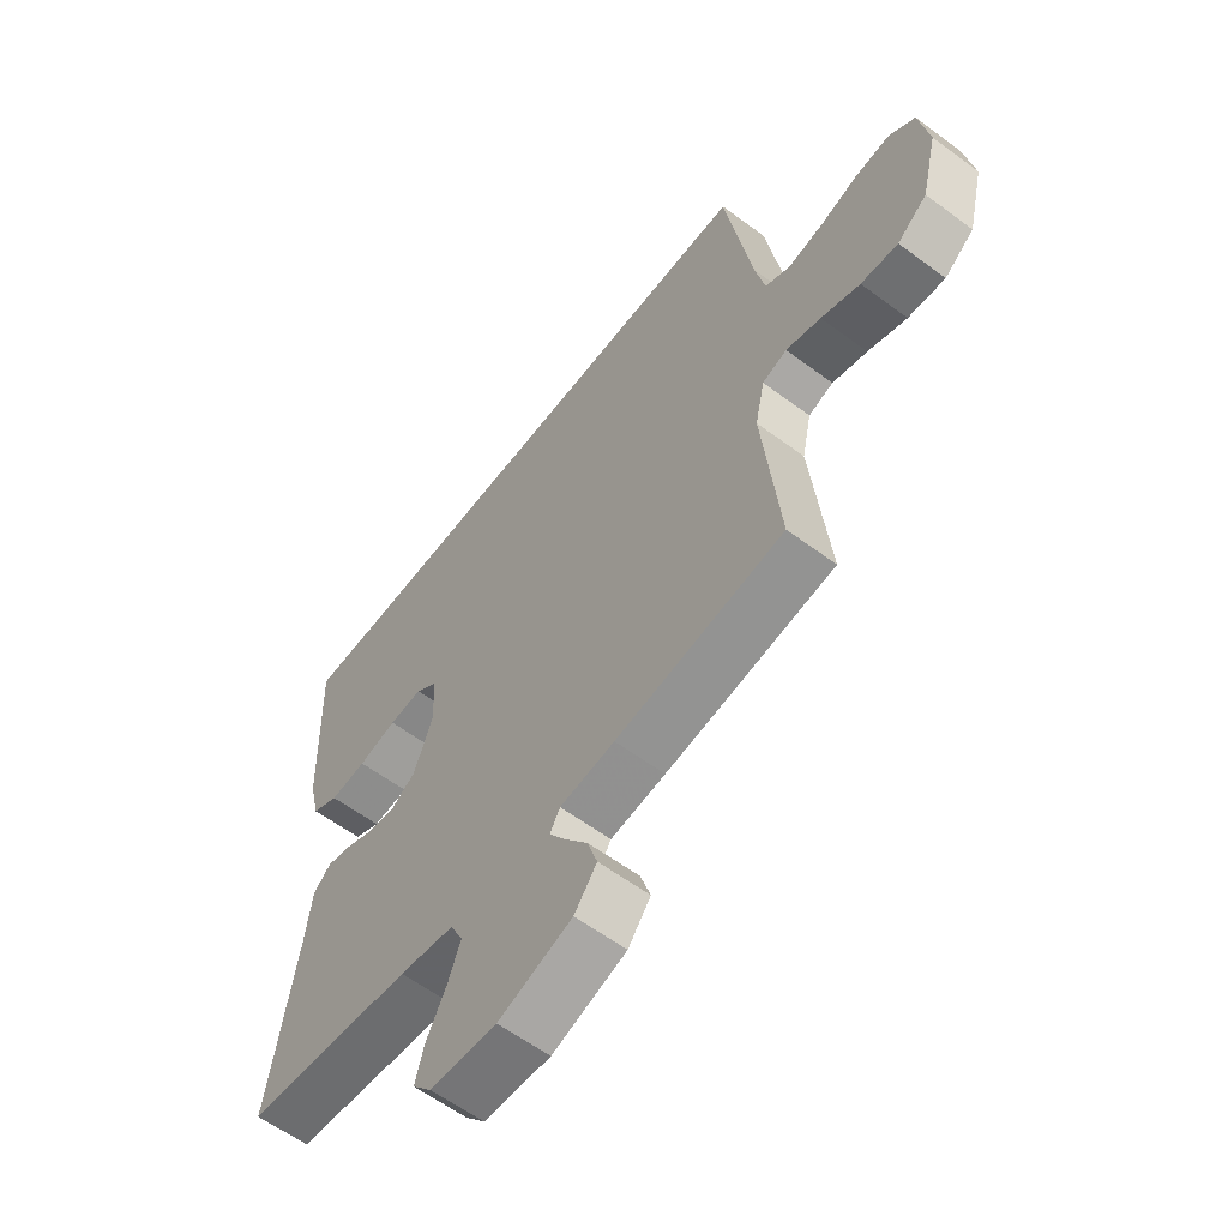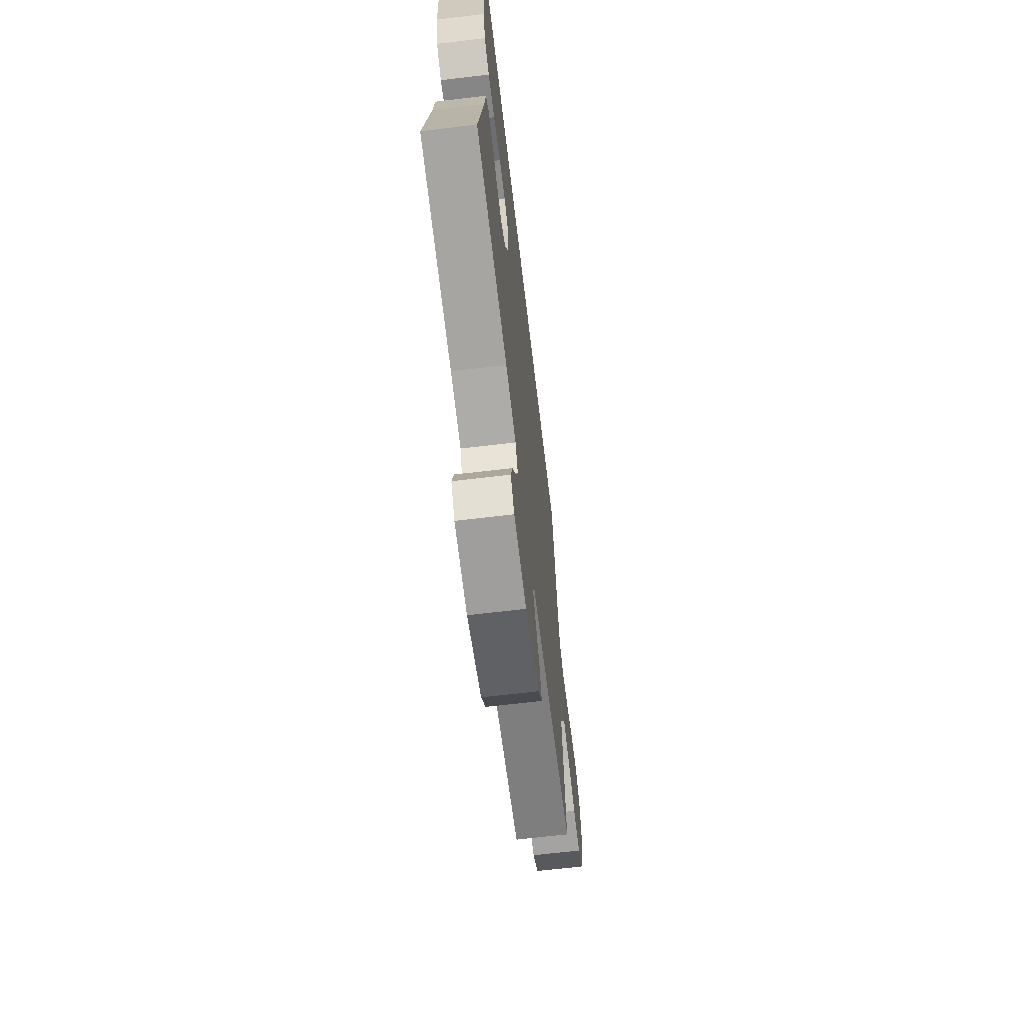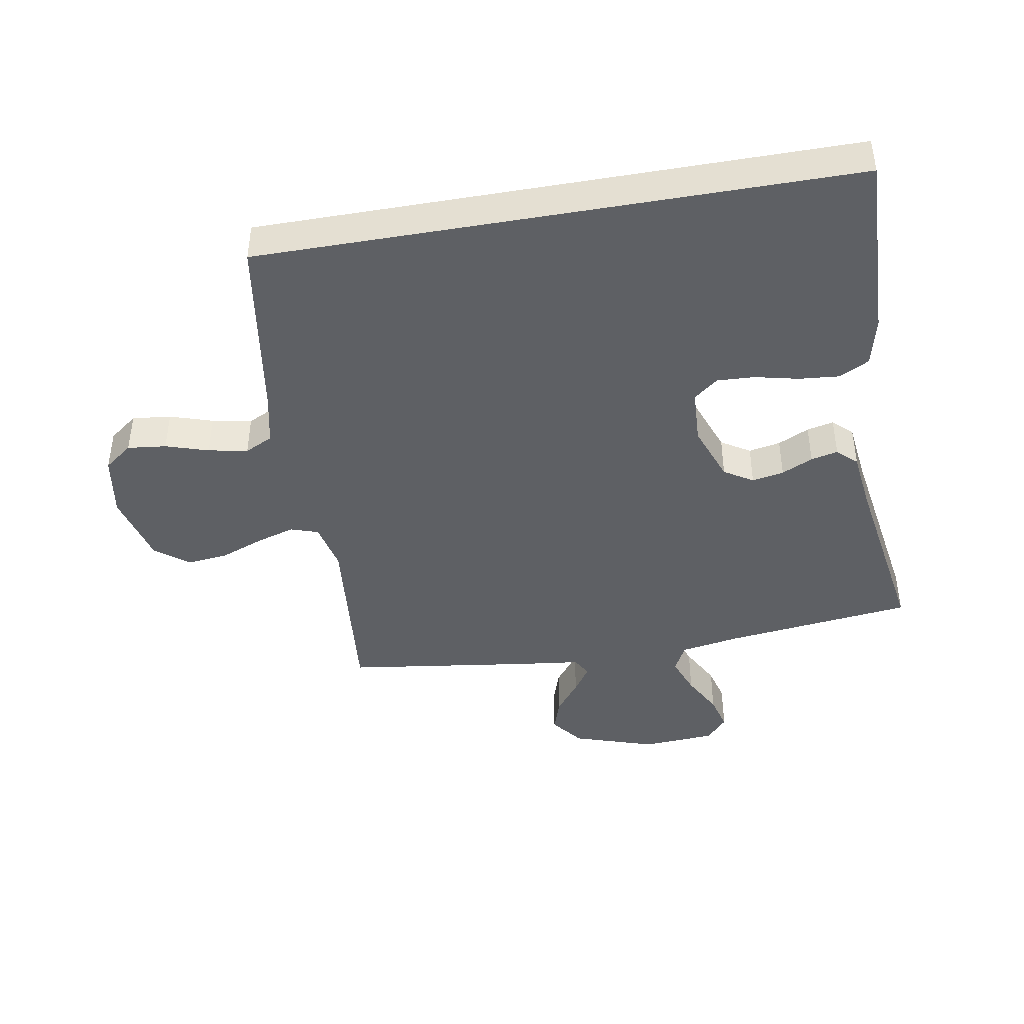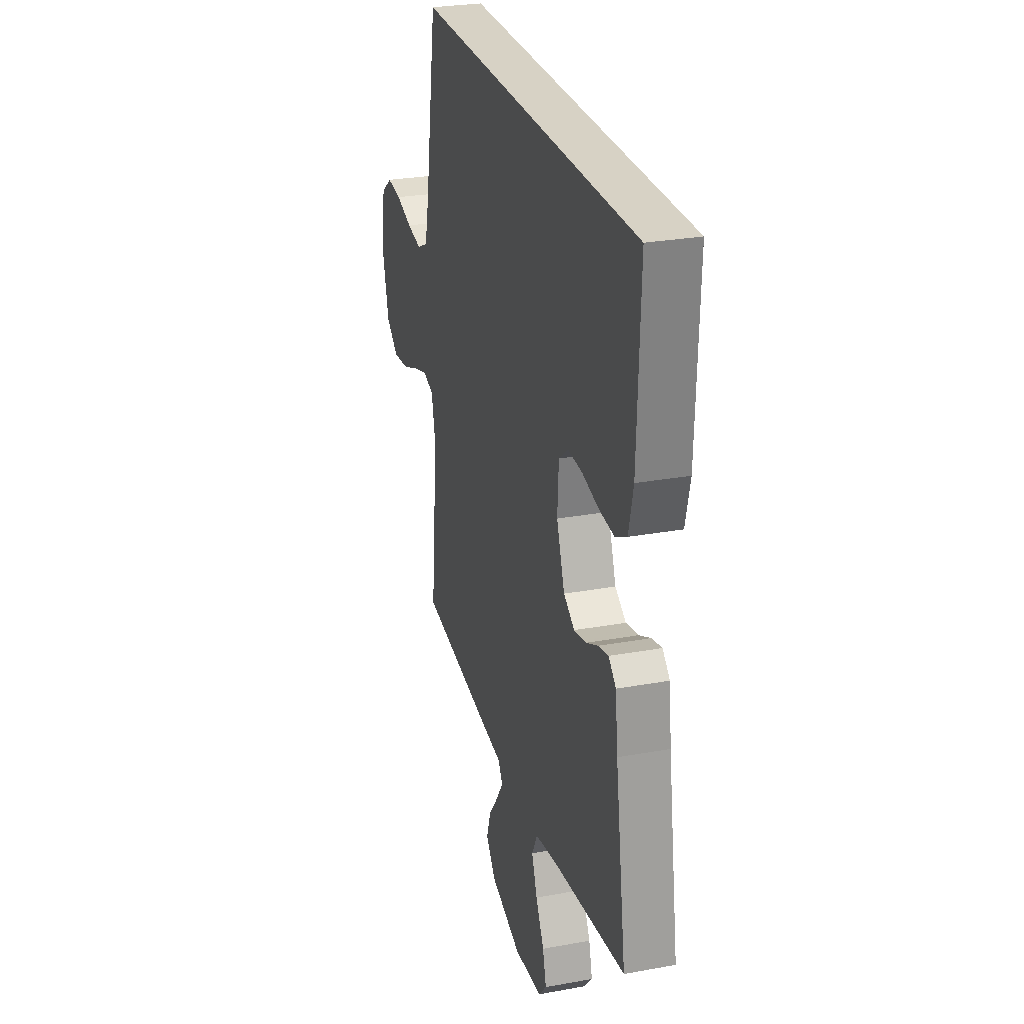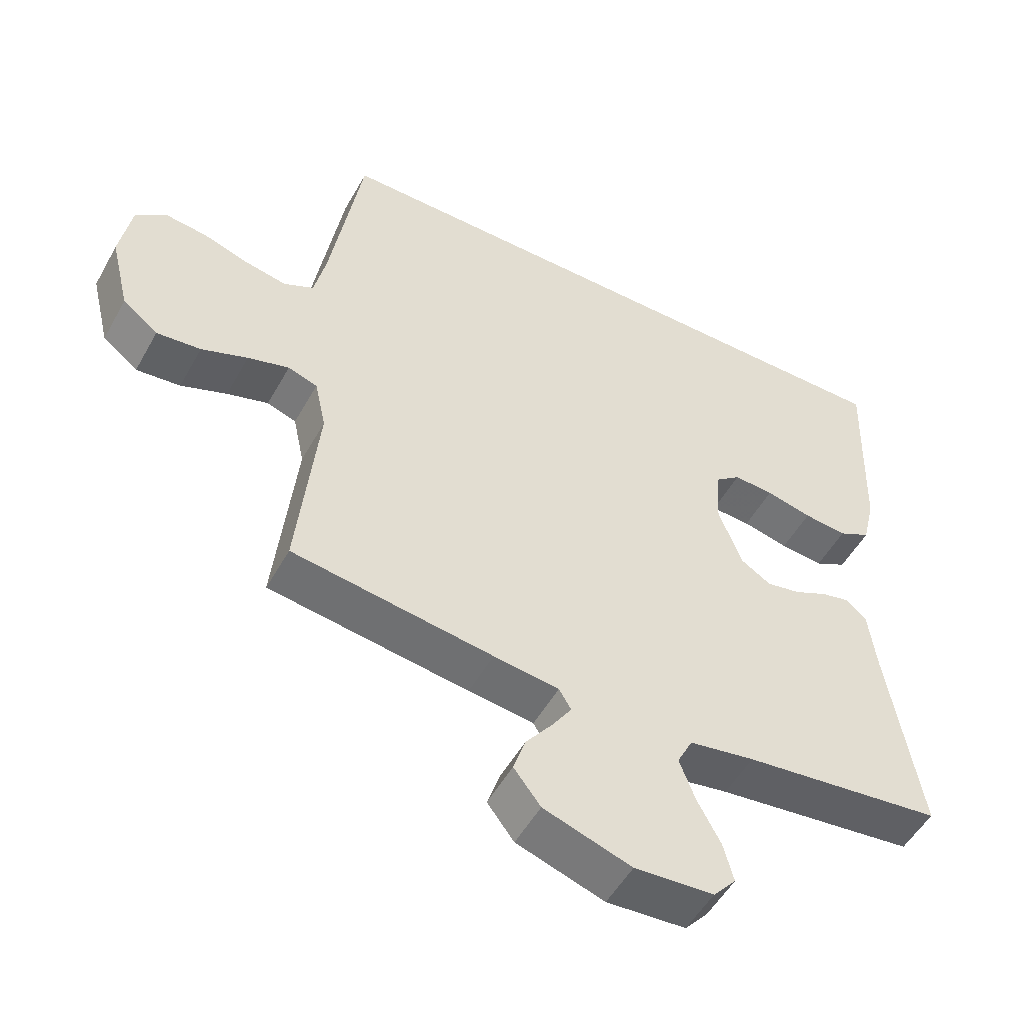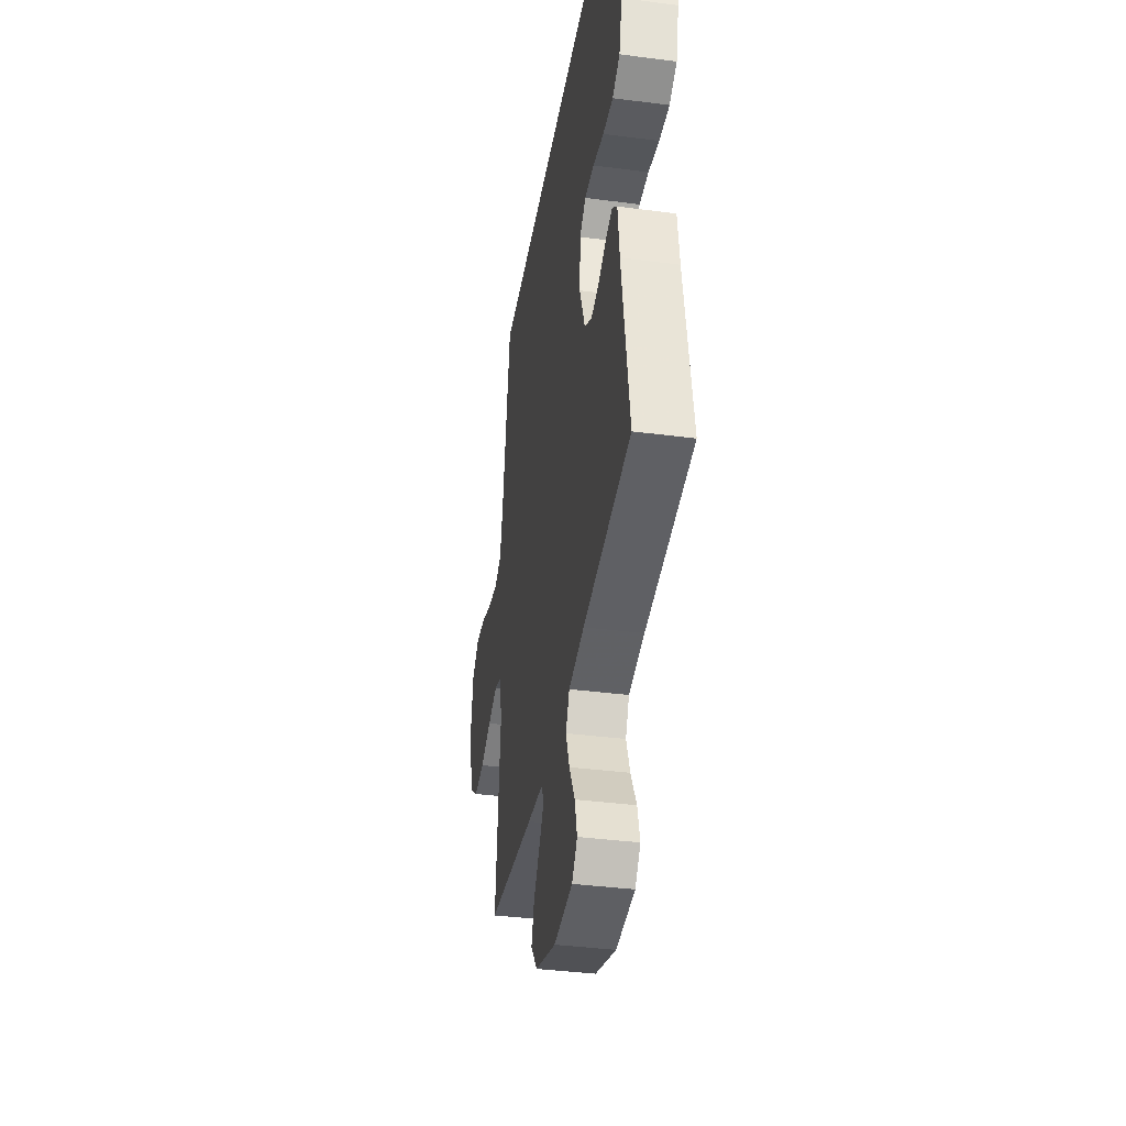
<metadata>
{"format":"obj","ext":"obj","renderer":"f3d","projection":"perspective","resolution":1024,"background":"white","views":[{"elev":-59.9,"azim":-127.3,"up":"+Z"},{"elev":-67.2,"azim":96.8,"up":"+Z"},{"elev":-42.8,"azim":10.0,"up":"+Y"},{"elev":27.5,"azim":74.3,"up":"+Z"},{"elev":-52.1,"azim":-28.6,"up":"+Z"},{"elev":-38.1,"azim":80.6,"up":"+Z"}]}
</metadata>
<code>
v 0.503 0.07 0.5
v 0.492 0.07 0.2
v 0.473 0.07 0.12
v 0.425 0.07 0.095
v 0.36 0.07 0.101
v 0.291 0.07 0.117
v 0.231 0.07 0.12
v 0.192 0.07 0.089
v 0.187 0.07 0
v 0.221 0.07 -0.093
v 0.267 0.07 -0.122
v 0.318 0.07 -0.112
v 0.368 0.07 -0.088
v 0.411 0.07 -0.078
v 0.442 0.07 -0.107
v 0.453 0.07 -0.2
v 0.5 0.07 -0.5
v 0.2 0.07 -0.536
v 0.102 0.07 -0.553
v 0.079 0.07 -0.599
v 0.102 0.07 -0.661
v 0.137 0.07 -0.727
v 0.152 0.07 -0.785
v 0.118 0.07 -0.824
v 0 0.07 -0.832
v -0.131 0.07 -0.789
v -0.171 0.07 -0.737
v -0.153 0.07 -0.682
v -0.113 0.07 -0.629
v -0.084 0.07 -0.585
v -0.102 0.07 -0.554
v -0.2 0.07 -0.542
v -0.5 0.07 -0.5
v -0.47 0.07 -0.2
v -0.487 0.07 -0.121
v -0.531 0.07 -0.106
v -0.593 0.07 -0.125
v -0.662 0.07 -0.152
v -0.728 0.07 -0.159
v -0.781 0.07 -0.118
v -0.81 0.07 0
v -0.793 0.07 0.101
v -0.747 0.07 0.136
v -0.685 0.07 0.129
v -0.617 0.07 0.107
v -0.554 0.07 0.095
v -0.509 0.07 0.117
v -0.491 0.07 0.2
v -0.443 0.07 0.5
v 0.503 0 0.5
v 0.492 0 0.2
v 0.473 0 0.12
v 0.425 0 0.095
v 0.36 0 0.101
v 0.291 0 0.117
v 0.231 0 0.12
v 0.192 0 0.089
v 0.187 0 0
v 0.221 0 -0.093
v 0.267 0 -0.122
v 0.318 0 -0.112
v 0.368 0 -0.088
v 0.411 0 -0.078
v 0.442 0 -0.107
v 0.453 0 -0.2
v 0.5 0 -0.5
v 0.2 0 -0.536
v 0.102 0 -0.553
v 0.079 0 -0.599
v 0.102 0 -0.661
v 0.137 0 -0.727
v 0.152 0 -0.785
v 0.118 0 -0.824
v 0 0 -0.832
v -0.131 0 -0.789
v -0.171 0 -0.737
v -0.153 0 -0.682
v -0.113 0 -0.629
v -0.084 0 -0.585
v -0.102 0 -0.554
v -0.2 0 -0.542
v -0.5 0 -0.5
v -0.47 0 -0.2
v -0.487 0 -0.121
v -0.531 0 -0.106
v -0.593 0 -0.125
v -0.662 0 -0.152
v -0.728 0 -0.159
v -0.781 0 -0.118
v -0.81 0 0
v -0.793 0 0.101
v -0.747 0 0.136
v -0.685 0 0.129
v -0.617 0 0.107
v -0.554 0 0.095
v -0.509 0 0.117
v -0.491 0 0.2
v -0.443 0 0.5
f 48 49 1 2
f 47 48 2
f 46 47 2
f 42 43 44 45
f 42 45 46
f 41 42 46
f 37 38 39 40
f 36 37 40 41
f 35 36 41 46
f 31 32 33 34
f 31 34 35
f 26 27 28 29
f 26 29 30
f 25 26 30
f 24 25 30
f 21 22 23 24
f 20 21 24 30
f 19 20 30 31
f 16 17 18
f 12 13 14 15
f 11 12 15 16
f 3 4 5 6
f 3 6 7
f 2 3 7
f 46 2 7
f 35 46 7 8
f 31 35 8 9
f 19 31 9 10
f 11 16 18 19
f 10 11 19
f 51 50 98 97
f 51 97 96
f 51 96 95
f 94 93 92 91
f 95 94 91
f 95 91 90
f 89 88 87 86
f 90 89 86 85
f 95 90 85 84
f 83 82 81 80
f 84 83 80
f 78 77 76 75
f 79 78 75
f 79 75 74
f 79 74 73
f 73 72 71 70
f 79 73 70 69
f 80 79 69 68
f 67 66 65
f 64 63 62 61
f 65 64 61 60
f 55 54 53 52
f 56 55 52
f 56 52 51
f 56 51 95
f 57 56 95 84
f 58 57 84 80
f 59 58 80 68
f 68 67 65 60
f 68 60 59
f 1 50 51 2
f 2 51 52 3
f 3 52 53 4
f 4 53 54 5
f 5 54 55 6
f 6 55 56 7
f 7 56 57 8
f 8 57 58 9
f 9 58 59 10
f 10 59 60 11
f 11 60 61 12
f 12 61 62 13
f 13 62 63 14
f 14 63 64 15
f 15 64 65 16
f 16 65 66 17
f 17 66 67 18
f 18 67 68 19
f 19 68 69 20
f 20 69 70 21
f 21 70 71 22
f 22 71 72 23
f 23 72 73 24
f 24 73 74 25
f 25 74 75 26
f 26 75 76 27
f 27 76 77 28
f 28 77 78 29
f 29 78 79 30
f 30 79 80 31
f 31 80 81 32
f 32 81 82 33
f 33 82 83 34
f 34 83 84 35
f 35 84 85 36
f 36 85 86 37
f 37 86 87 38
f 38 87 88 39
f 39 88 89 40
f 40 89 90 41
f 41 90 91 42
f 42 91 92 43
f 43 92 93 44
f 44 93 94 45
f 45 94 95 46
f 46 95 96 47
f 47 96 97 48
f 48 97 98 49
f 49 98 50 1

</code>
